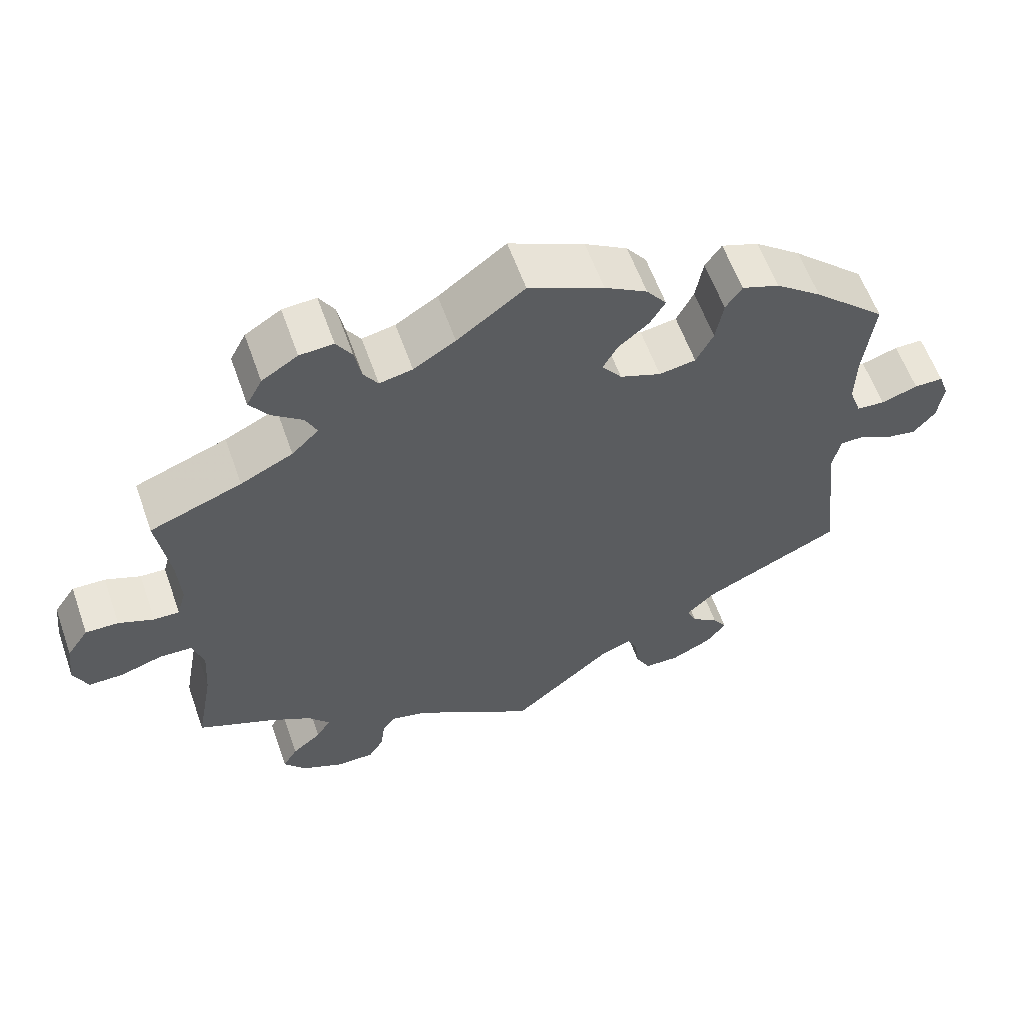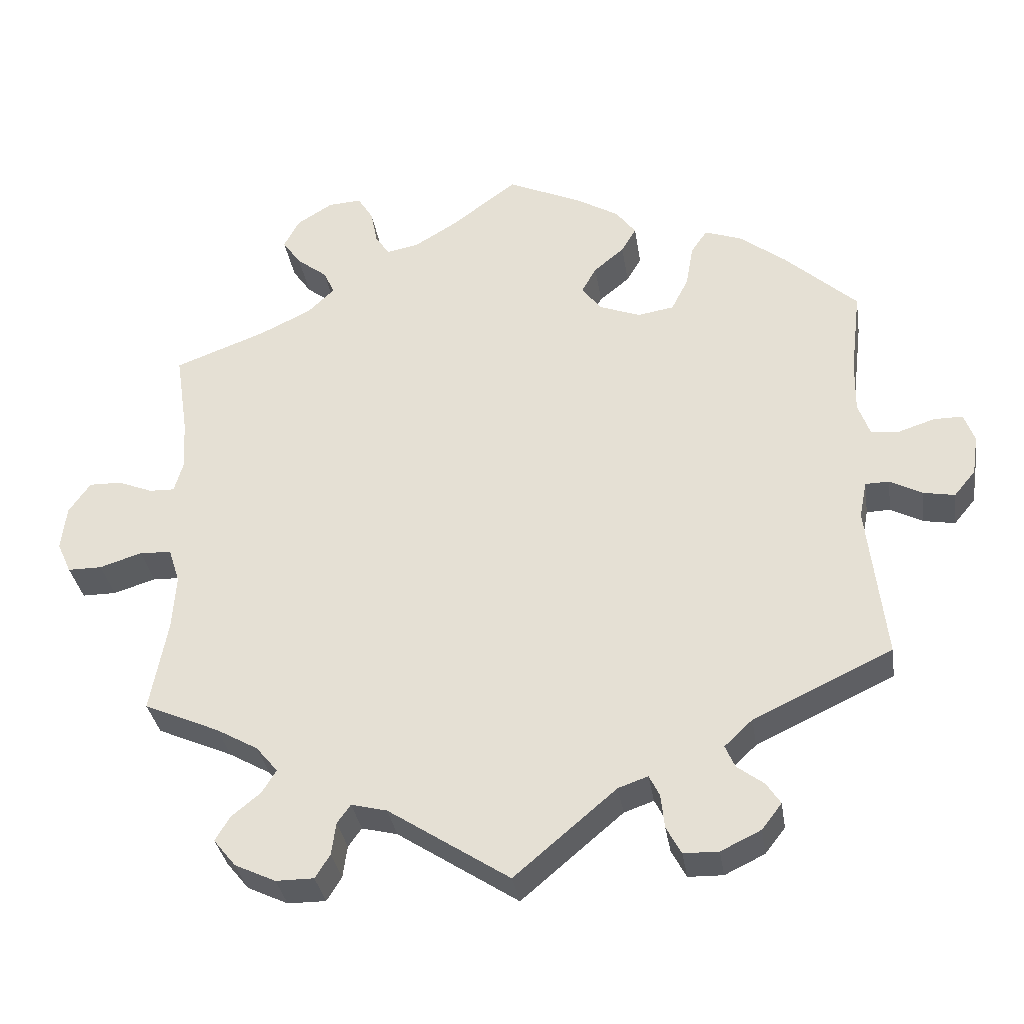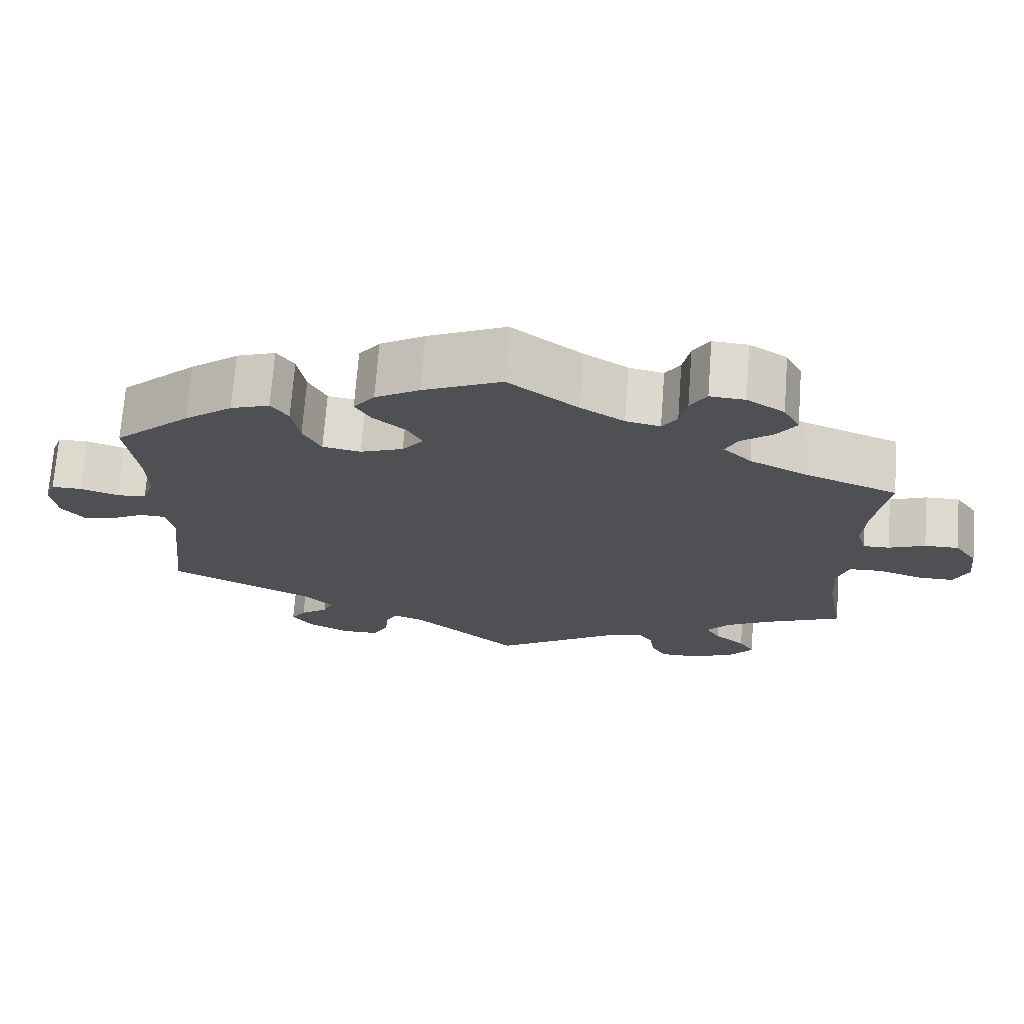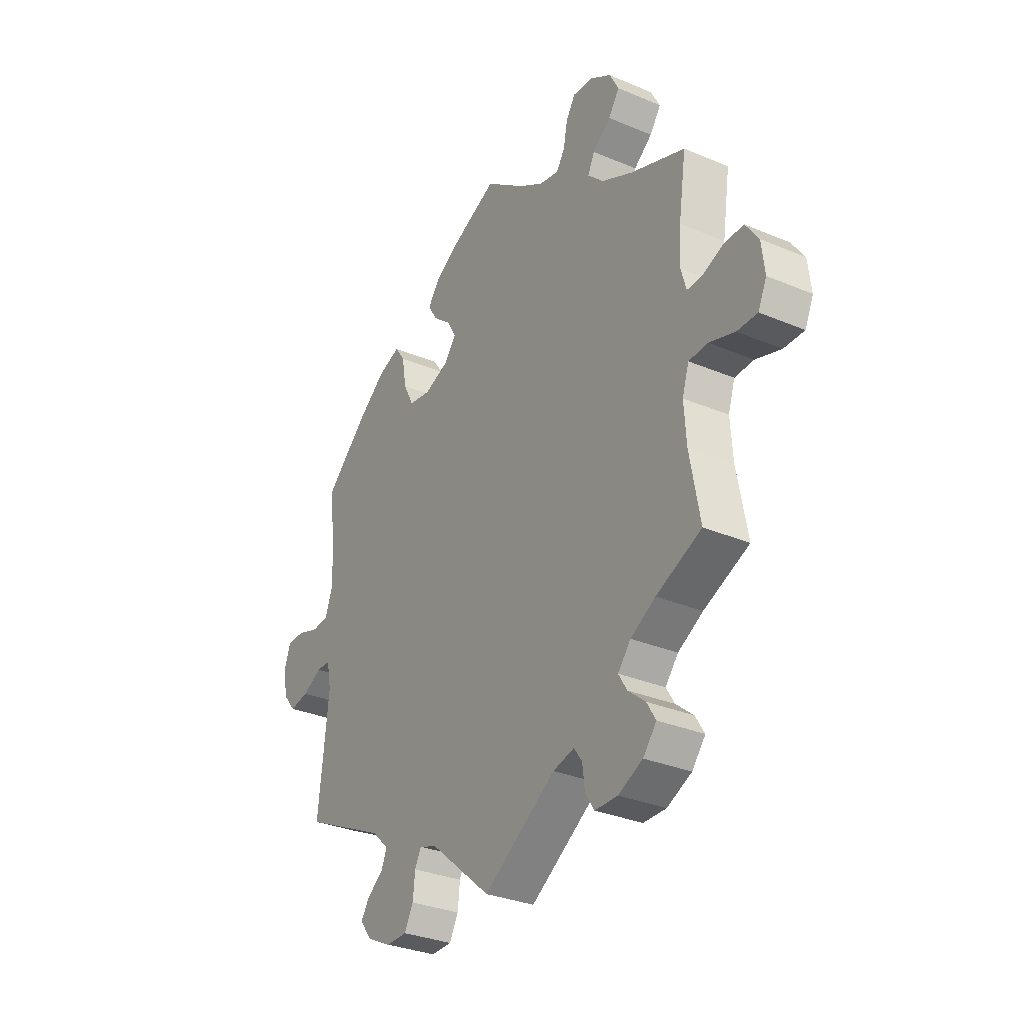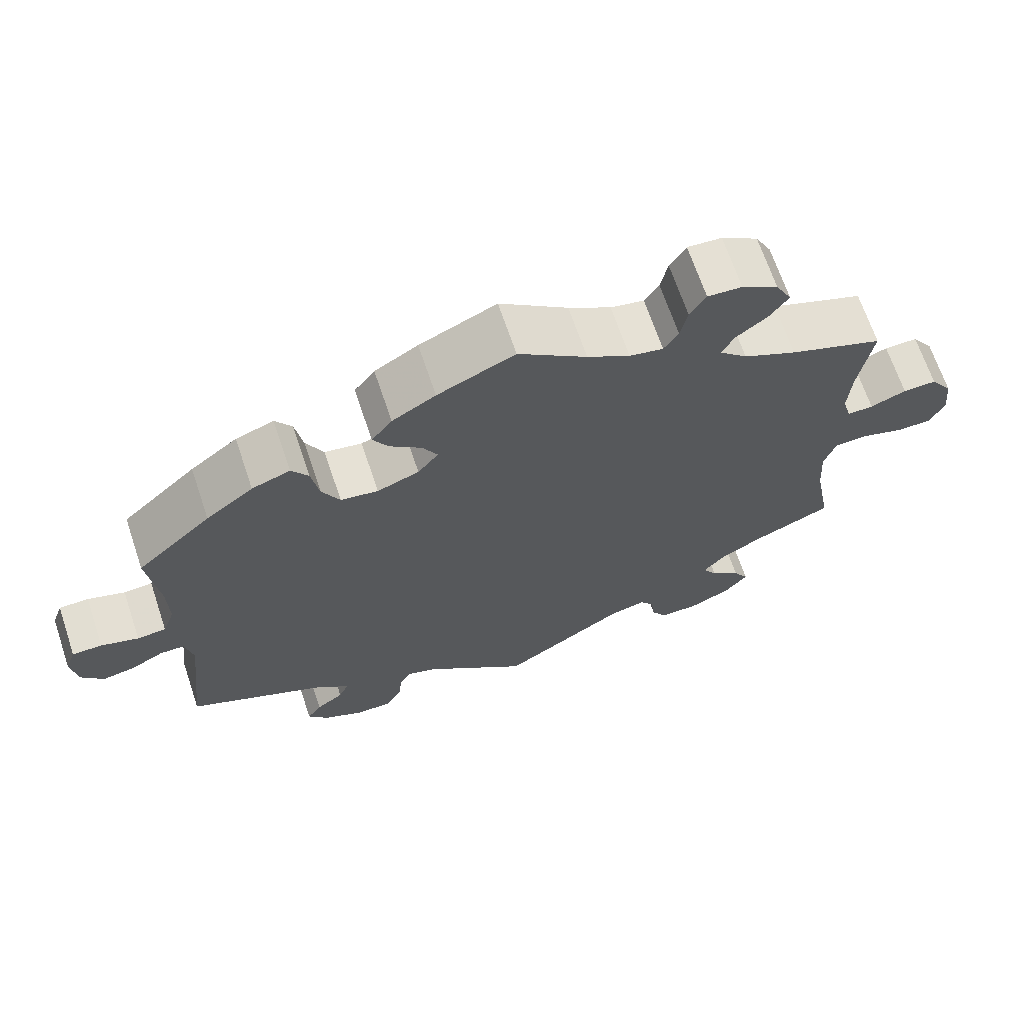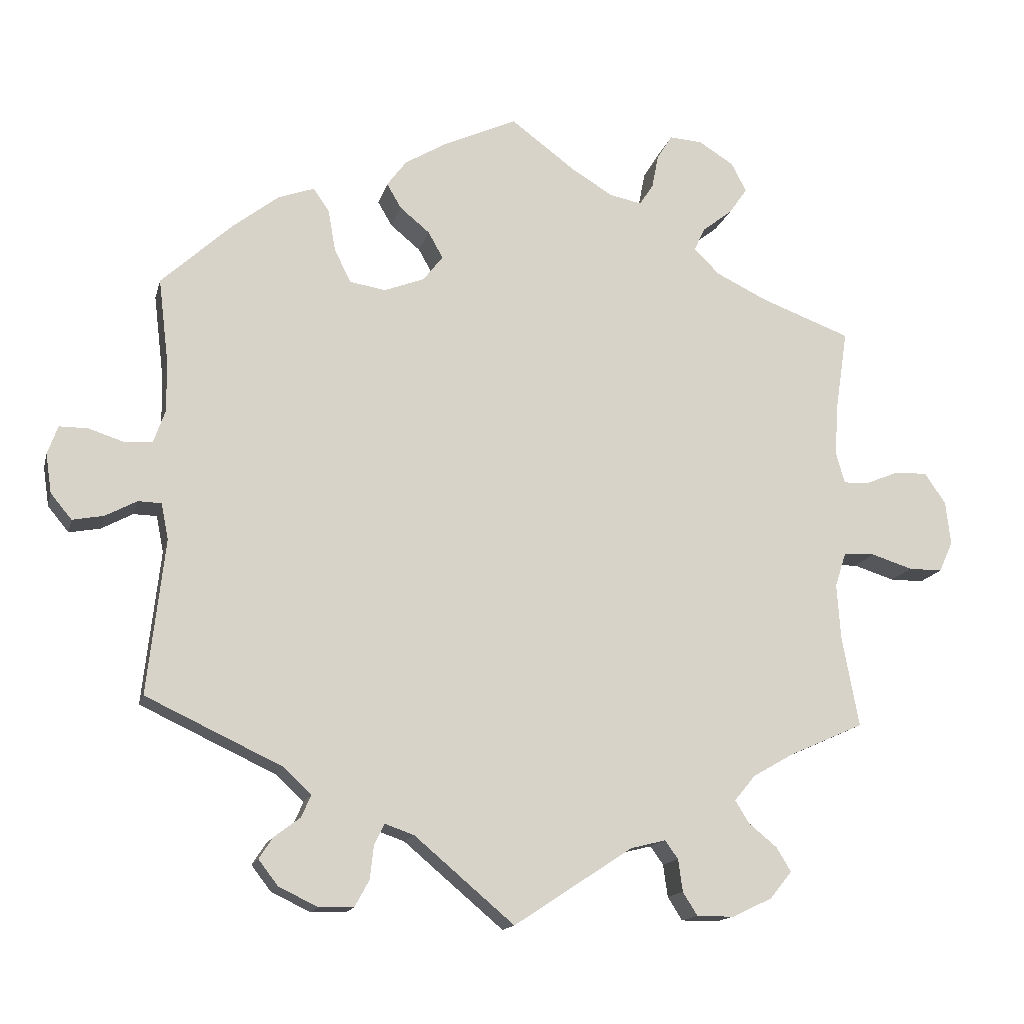
<metadata>
{"format":"obj","ext":"obj","renderer":"f3d","projection":"perspective","resolution":1024,"background":"white","views":[{"elev":59.5,"azim":160.6,"up":"+Z"},{"elev":-33.7,"azim":-171.3,"up":"+Z"},{"elev":71.3,"azim":4.3,"up":"+Z"},{"elev":-31.2,"azim":58.9,"up":"+Z"},{"elev":67.8,"azim":-18.6,"up":"+Z"},{"elev":-14.8,"azim":-13.4,"up":"+Z"}]}
</metadata>
<code>
v 0.398 0.07 -0.334
v 0.342 0.07 -0.366
v 0.313 0.07 -0.401
v 0.332 0.07 -0.432
v 0.371 0.07 -0.464
v 0.391 0.07 -0.497
v 0.361 0.07 -0.534
v 0.306 0.07 -0.56
v 0.255 0.07 -0.56
v 0.235 0.07 -0.528
v 0.229 0.07 -0.484
v 0.211 0.07 -0.459
v 0.163 0.07 -0.471
v 0 0.07 -0.578
v -0.137 0.07 -0.462
v -0.177 0.07 -0.448
v -0.191 0.07 -0.476
v -0.196 0.07 -0.522
v -0.216 0.07 -0.559
v -0.263 0.07 -0.56
v -0.317 0.07 -0.534
v -0.344 0.07 -0.499
v -0.325 0.07 -0.47
v -0.289 0.07 -0.443
v -0.276 0.07 -0.413
v -0.314 0.07 -0.377
v -0.501 0.07 -0.289
v -0.477 0.07 -0.077
v -0.487 0.07 -0.027
v -0.519 0.07 -0.026
v -0.562 0.07 -0.049
v -0.605 0.07 -0.057
v -0.634 0.07 -0.022
v -0.642 0.07 0.032
v -0.628 0.07 0.071
v -0.589 0.07 0.071
v -0.54 0.07 0.055
v -0.502 0.07 0.058
v -0.486 0.07 0.103
v -0.487 0.07 0.173
v -0.501 0.07 0.289
v -0.403 0.07 0.379
v -0.341 0.07 0.427
v -0.291 0.07 0.445
v -0.269 0.07 0.413
v -0.259 0.07 0.355
v -0.236 0.07 0.31
v -0.187 0.07 0.302
v -0.132 0.07 0.323
v -0.105 0.07 0.358
v -0.125 0.07 0.394
v -0.166 0.07 0.428
v -0.186 0.07 0.462
v -0.159 0.07 0.498
v -0.102 0.07 0.532
v -0.001 0.07 0.578
v 0.089 0.07 0.511
v 0.145 0.07 0.477
v 0.189 0.07 0.468
v 0.208 0.07 0.497
v 0.217 0.07 0.543
v 0.238 0.07 0.577
v 0.283 0.07 0.574
v 0.331 0.07 0.544
v 0.352 0.07 0.504
v 0.327 0.07 0.468
v 0.286 0.07 0.436
v 0.271 0.07 0.404
v 0.307 0.07 0.369
v 0.377 0.07 0.335
v 0.5 0.07 0.289
v 0.483 0.07 0.176
v 0.479 0.07 0.107
v 0.491 0.07 0.065
v 0.525 0.07 0.066
v 0.572 0.07 0.085
v 0.616 0.07 0.086
v 0.645 0.07 0.044
v 0.652 0.07 -0.016
v 0.633 0.07 -0.058
v 0.587 0.07 -0.058
v 0.53 0.07 -0.04
v 0.487 0.07 -0.042
v 0.472 0.07 -0.089
v 0.477 0.07 -0.164
v 0.5 0.07 -0.289
v 0.398 0 -0.334
v 0.342 0 -0.366
v 0.313 0 -0.401
v 0.332 0 -0.432
v 0.371 0 -0.464
v 0.391 0 -0.497
v 0.361 0 -0.534
v 0.306 0 -0.56
v 0.255 0 -0.56
v 0.235 0 -0.528
v 0.229 0 -0.484
v 0.211 0 -0.459
v 0.163 0 -0.471
v 0 0 -0.578
v -0.137 0 -0.462
v -0.177 0 -0.448
v -0.191 0 -0.476
v -0.196 0 -0.522
v -0.216 0 -0.559
v -0.263 0 -0.56
v -0.317 0 -0.534
v -0.344 0 -0.499
v -0.325 0 -0.47
v -0.289 0 -0.443
v -0.276 0 -0.413
v -0.314 0 -0.377
v -0.501 0 -0.289
v -0.477 0 -0.077
v -0.487 0 -0.027
v -0.519 0 -0.026
v -0.562 0 -0.049
v -0.605 0 -0.057
v -0.634 0 -0.022
v -0.642 0 0.032
v -0.628 0 0.071
v -0.589 0 0.071
v -0.54 0 0.055
v -0.502 0 0.058
v -0.486 0 0.103
v -0.487 0 0.173
v -0.501 0 0.289
v -0.403 0 0.379
v -0.341 0 0.427
v -0.291 0 0.445
v -0.269 0 0.413
v -0.259 0 0.355
v -0.236 0 0.31
v -0.187 0 0.302
v -0.132 0 0.323
v -0.105 0 0.358
v -0.125 0 0.394
v -0.166 0 0.428
v -0.186 0 0.462
v -0.159 0 0.498
v -0.102 0 0.532
v -0.001 0 0.578
v 0.089 0 0.511
v 0.145 0 0.477
v 0.189 0 0.468
v 0.208 0 0.497
v 0.217 0 0.543
v 0.238 0 0.577
v 0.283 0 0.574
v 0.331 0 0.544
v 0.352 0 0.504
v 0.327 0 0.468
v 0.286 0 0.436
v 0.271 0 0.404
v 0.307 0 0.369
v 0.377 0 0.335
v 0.5 0 0.289
v 0.483 0 0.176
v 0.479 0 0.107
v 0.491 0 0.065
v 0.525 0 0.066
v 0.572 0 0.085
v 0.616 0 0.086
v 0.645 0 0.044
v 0.652 0 -0.016
v 0.633 0 -0.058
v 0.587 0 -0.058
v 0.53 0 -0.04
v 0.487 0 -0.042
v 0.472 0 -0.089
v 0.477 0 -0.164
v 0.5 0 -0.289
f 85 86 1
f 84 85 1 2
f 83 84 2 3
f 79 80 81 82
f 79 82 83
f 78 79 83
f 75 76 77 78
f 74 75 78 83
f 73 74 83 3
f 70 71 72
f 69 70 72 73
f 68 69 73 3
f 64 65 66 67
f 64 67 68
f 63 64 68
f 60 61 62 63
f 59 60 63 68
f 58 59 68 3
f 54 55 56 57
f 54 57 58 3
f 51 52 53 54
f 50 51 54
f 43 44 45 46
f 43 46 47
f 40 41 42 43
f 39 40 43 47
f 38 39 47 48
f 34 35 36 37
f 34 37 38
f 33 34 38
f 30 31 32 33
f 29 30 33 38
f 28 29 38 48
f 26 27 28 48
f 21 22 23 24
f 21 24 25
f 20 21 25
f 17 18 19 20
f 16 17 20 25
f 15 16 25 26
f 13 14 15
f 12 13 15 26
f 8 9 10 11
f 8 11 12
f 7 8 12
f 4 5 6 7
f 3 4 7 12
f 50 54 3 12
f 12 26 48 49
f 12 49 50
f 87 172 171
f 88 87 171 170
f 89 88 170 169
f 168 167 166 165
f 169 168 165
f 169 165 164
f 164 163 162 161
f 169 164 161 160
f 89 169 160 159
f 158 157 156
f 159 158 156 155
f 89 159 155 154
f 153 152 151 150
f 154 153 150
f 154 150 149
f 149 148 147 146
f 154 149 146 145
f 89 154 145 144
f 143 142 141 140
f 89 144 143 140
f 140 139 138 137
f 140 137 136
f 132 131 130 129
f 133 132 129
f 129 128 127 126
f 133 129 126 125
f 134 133 125 124
f 123 122 121 120
f 124 123 120
f 124 120 119
f 119 118 117 116
f 124 119 116 115
f 134 124 115 114
f 134 114 113 112
f 110 109 108 107
f 111 110 107
f 111 107 106
f 106 105 104 103
f 111 106 103 102
f 112 111 102 101
f 101 100 99
f 112 101 99 98
f 97 96 95 94
f 98 97 94
f 98 94 93
f 93 92 91 90
f 98 93 90 89
f 98 89 140 136
f 135 134 112 98
f 136 135 98
f 1 87 88 2
f 2 88 89 3
f 3 89 90 4
f 4 90 91 5
f 5 91 92 6
f 6 92 93 7
f 7 93 94 8
f 8 94 95 9
f 9 95 96 10
f 10 96 97 11
f 11 97 98 12
f 12 98 99 13
f 13 99 100 14
f 14 100 101 15
f 15 101 102 16
f 16 102 103 17
f 17 103 104 18
f 18 104 105 19
f 19 105 106 20
f 20 106 107 21
f 21 107 108 22
f 22 108 109 23
f 23 109 110 24
f 24 110 111 25
f 25 111 112 26
f 26 112 113 27
f 27 113 114 28
f 28 114 115 29
f 29 115 116 30
f 30 116 117 31
f 31 117 118 32
f 32 118 119 33
f 33 119 120 34
f 34 120 121 35
f 35 121 122 36
f 36 122 123 37
f 37 123 124 38
f 38 124 125 39
f 39 125 126 40
f 40 126 127 41
f 41 127 128 42
f 42 128 129 43
f 43 129 130 44
f 44 130 131 45
f 45 131 132 46
f 46 132 133 47
f 47 133 134 48
f 48 134 135 49
f 49 135 136 50
f 50 136 137 51
f 51 137 138 52
f 52 138 139 53
f 53 139 140 54
f 54 140 141 55
f 55 141 142 56
f 56 142 143 57
f 57 143 144 58
f 58 144 145 59
f 59 145 146 60
f 60 146 147 61
f 61 147 148 62
f 62 148 149 63
f 63 149 150 64
f 64 150 151 65
f 65 151 152 66
f 66 152 153 67
f 67 153 154 68
f 68 154 155 69
f 69 155 156 70
f 70 156 157 71
f 71 157 158 72
f 72 158 159 73
f 73 159 160 74
f 74 160 161 75
f 75 161 162 76
f 76 162 163 77
f 77 163 164 78
f 78 164 165 79
f 79 165 166 80
f 80 166 167 81
f 81 167 168 82
f 82 168 169 83
f 83 169 170 84
f 84 170 171 85
f 85 171 172 86
f 86 172 87 1

</code>
